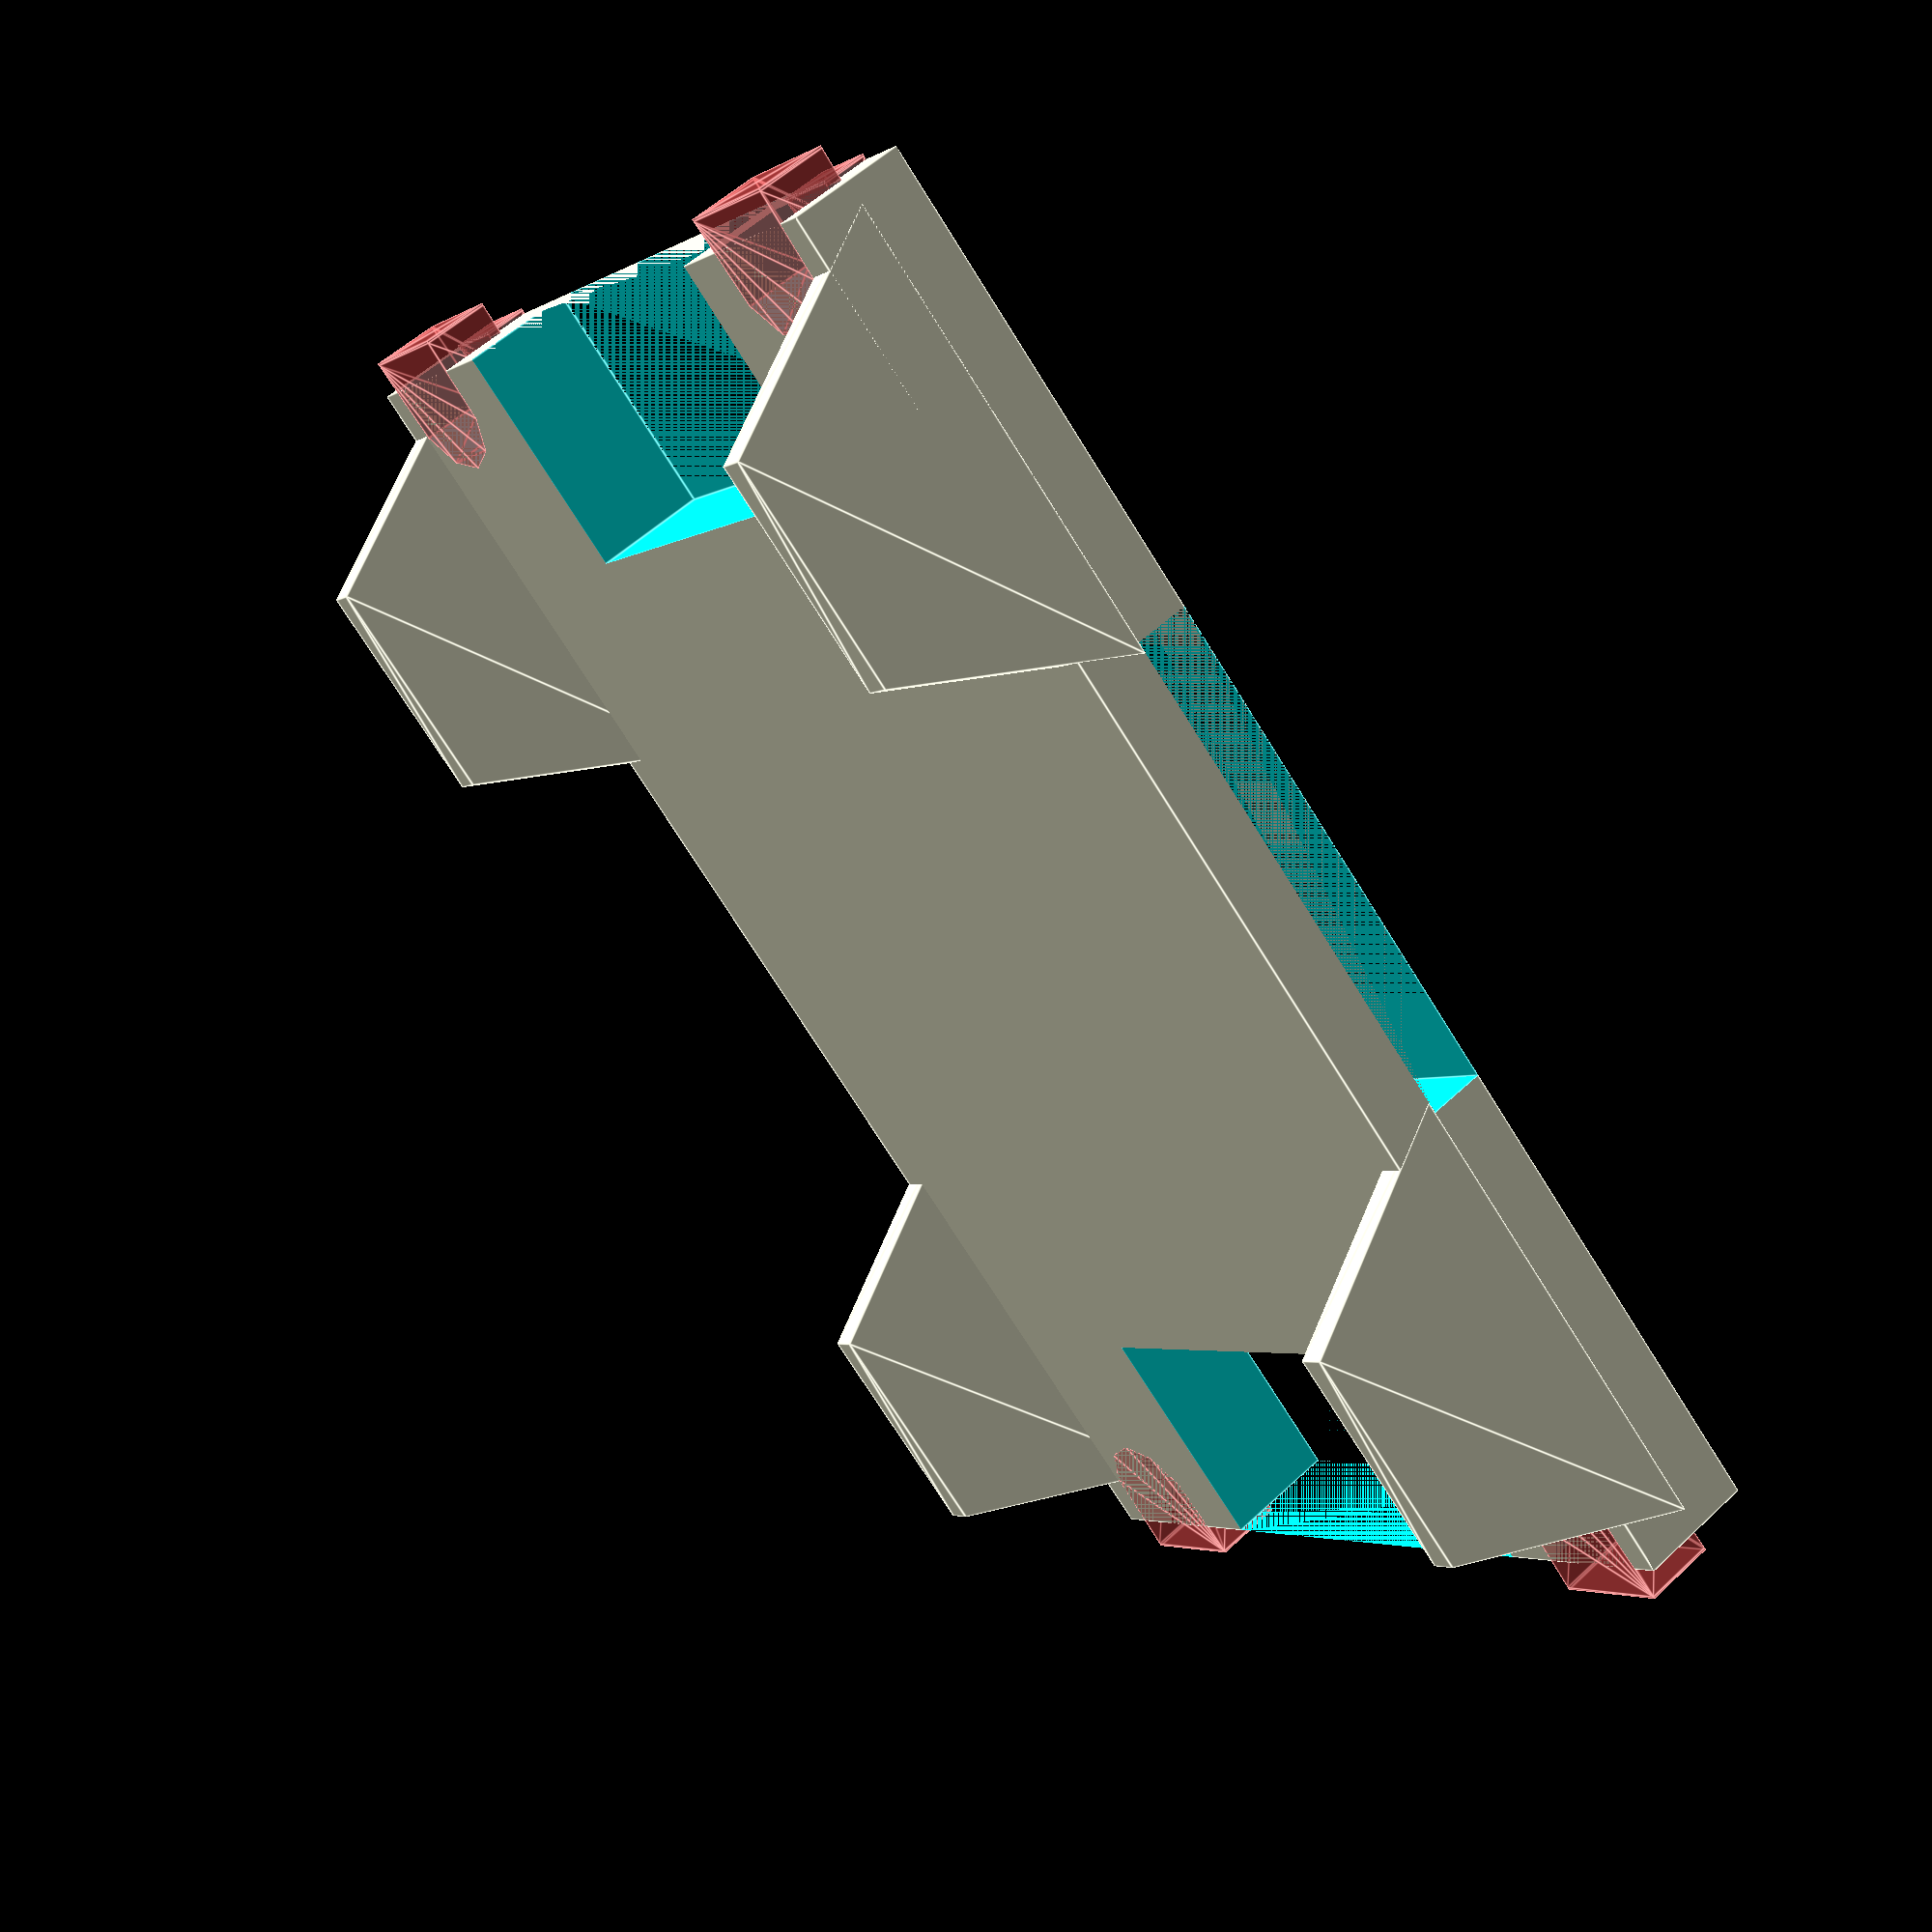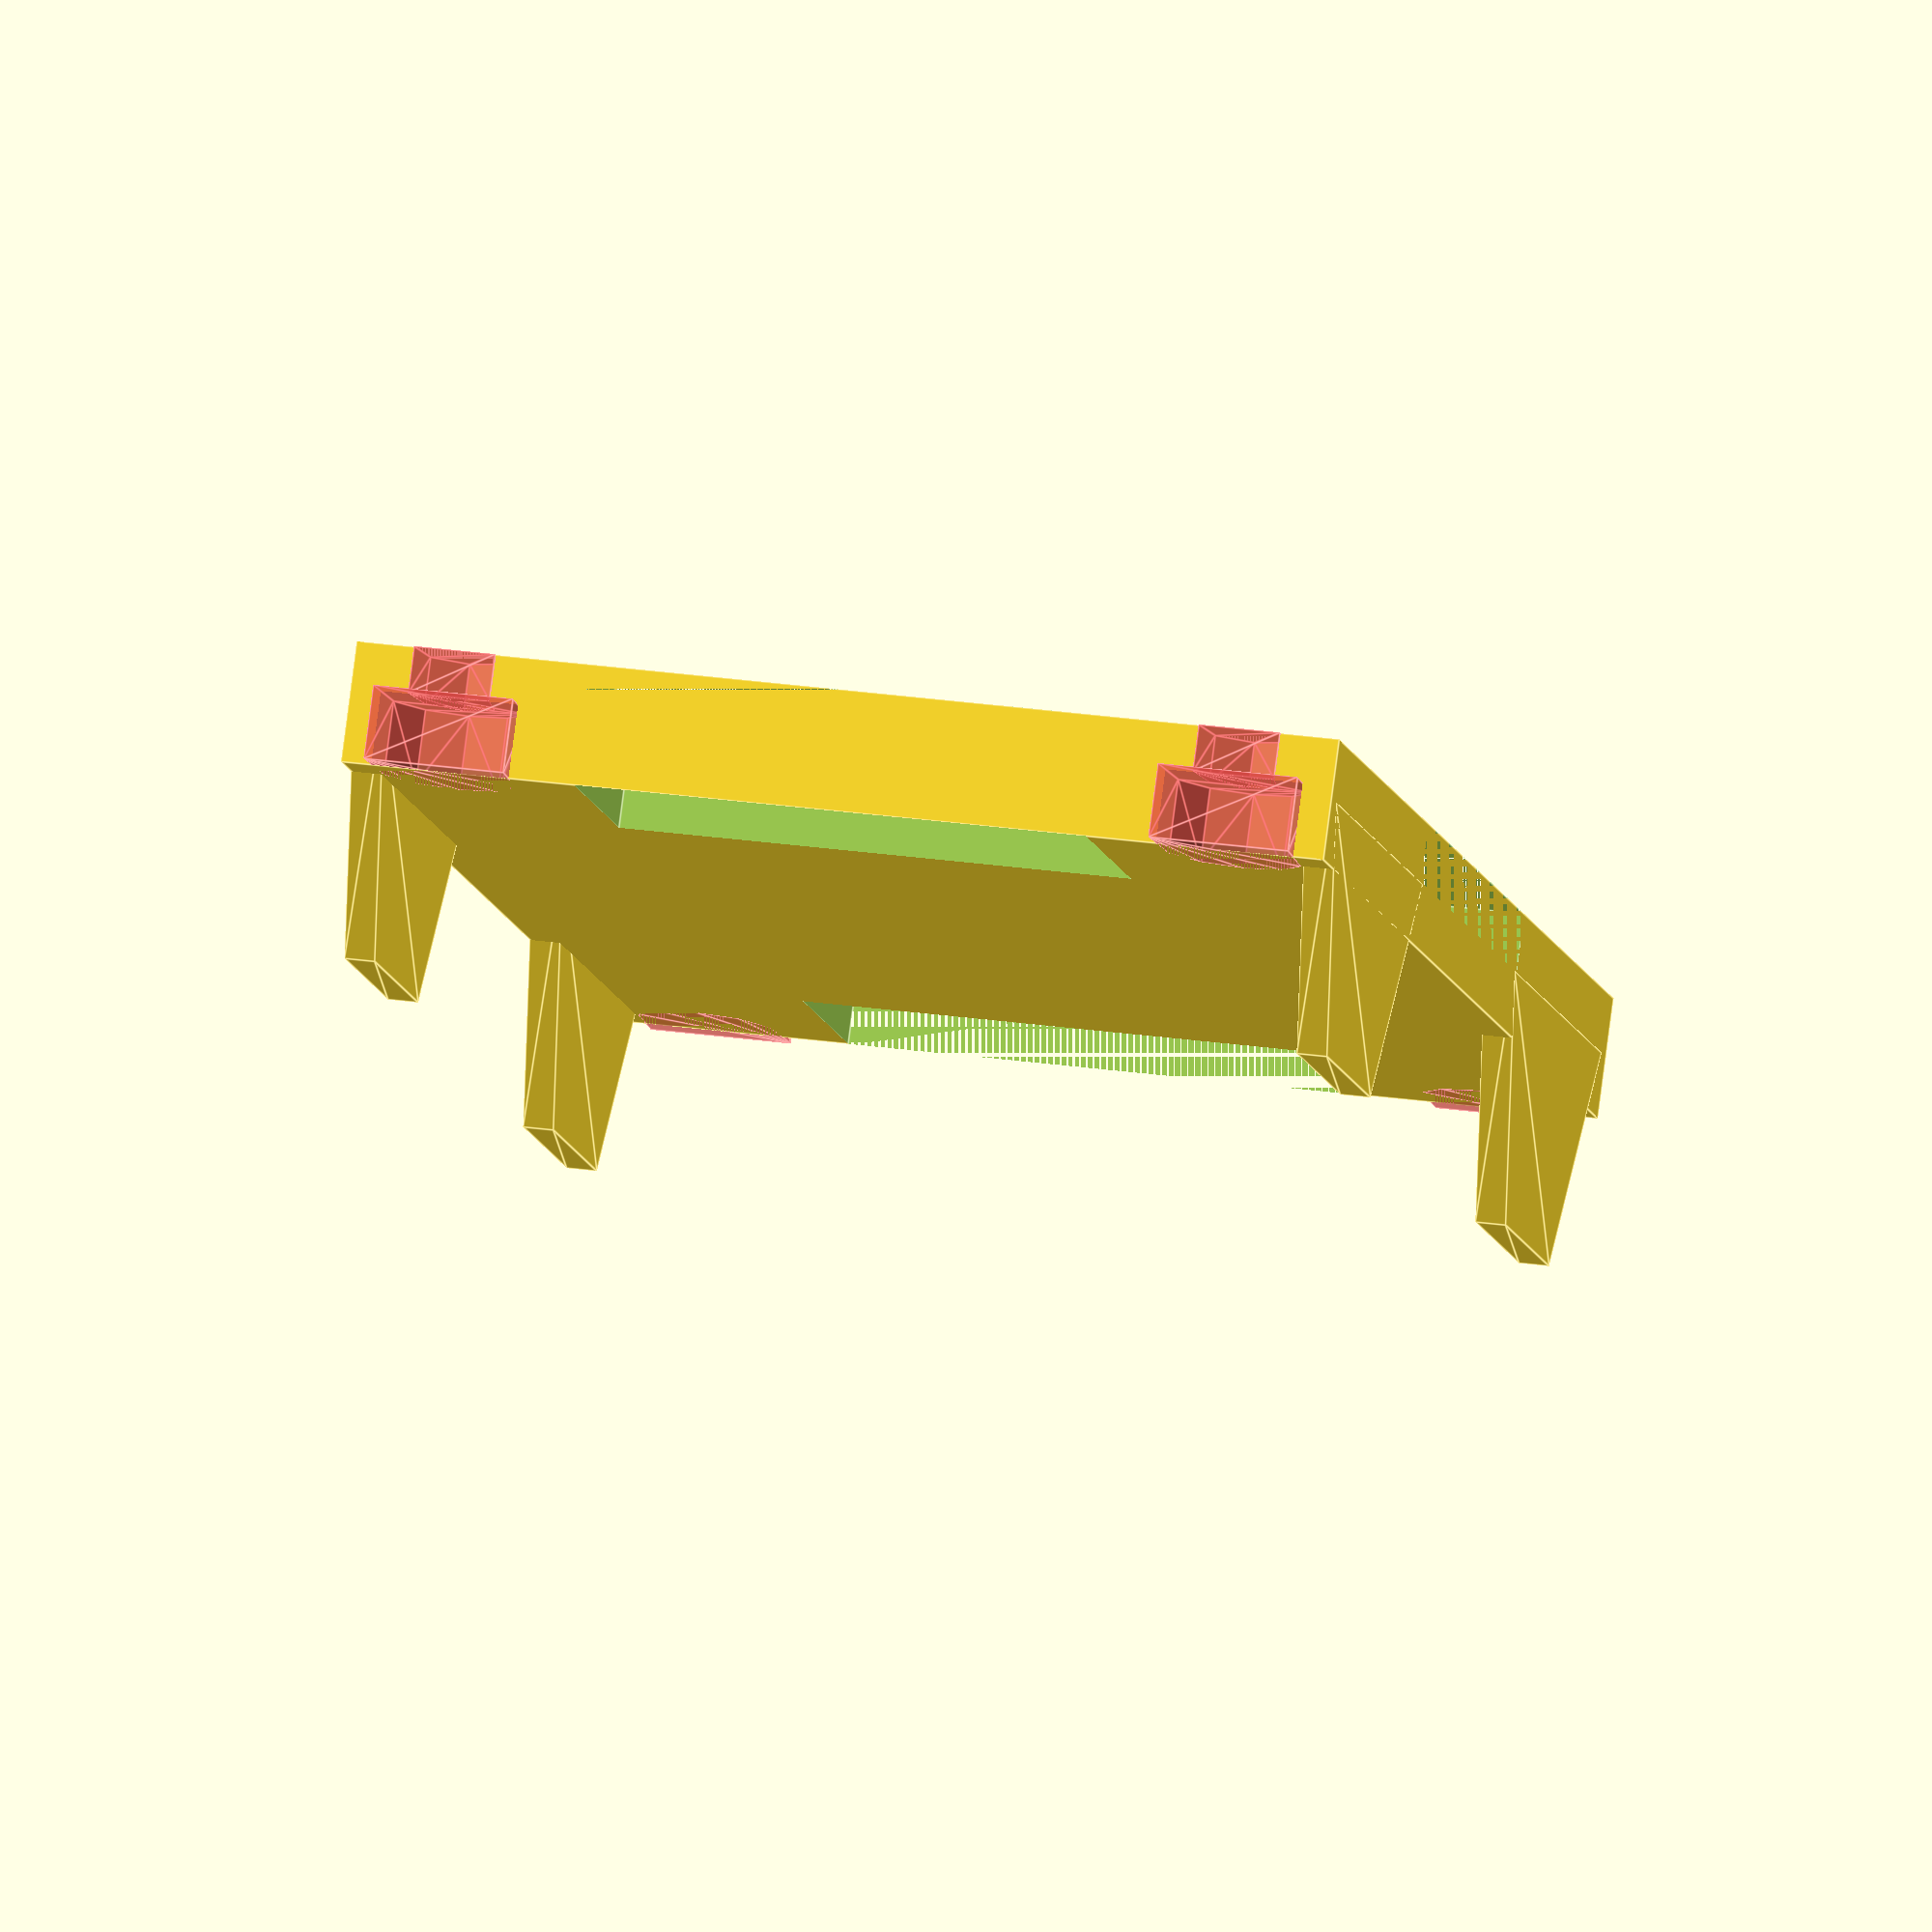
<openscad>
basePlateLength = 63;
basePlateDepth = 37.2 + 5;
basePlateHeight = 2;

screwHeadHeight = 3.15;
screwHeadDiameter = 6;
screwHeadRadius = screwHeadDiameter / 2;
screwHoleHeight = basePlateHeight;
screwHoleDiameter = 3.5;
screwHoleRadius = screwHoleDiameter / 2;

screwHoleOffsetX = 1.5;
screwHoleOffsetY = screwHoleRadius + 2.5;
holeDistanceMidToMidY = 33.7;
holeDistanceMidToMidX = 60;

main();


module basePlate() {
    difference() {
        cube([basePlateLength, basePlateDepth, basePlateHeight + screwHeadHeight]);
        
        // cable spaces
        translate([0,10,0]) bottomSpace();
        translate([63-10.4,10,0]) bottomSpace();
        
        // screw holes
        translate([screwHoleOffsetX, screwHoleOffsetY, 0]) #screwHole(screwHoleDiameter, screwHoleHeight);
        translate([screwHoleOffsetX, screwHoleOffsetY, basePlateHeight]) #screwHole(screwHeadDiameter, screwHeadHeight);

        translate([screwHoleOffsetX, screwHoleOffsetY  + holeDistanceMidToMidY, 0]) #screwHole(screwHoleDiameter, screwHoleHeight);
        translate([screwHoleOffsetX, screwHoleOffsetY + holeDistanceMidToMidY, basePlateHeight]) #screwHole(screwHeadDiameter, screwHeadHeight);
        
        translate([screwHoleOffsetX + holeDistanceMidToMidX, screwHoleOffsetY, 0]) rotate(180) #screwHole(screwHoleDiameter, screwHoleHeight);
        translate([screwHoleOffsetX + holeDistanceMidToMidX, screwHoleOffsetY, basePlateHeight]) rotate(180) #screwHole(screwHeadDiameter, screwHeadHeight);
        
        translate([screwHoleOffsetX + holeDistanceMidToMidX, screwHoleOffsetY  + holeDistanceMidToMidY, 0]) rotate(180) #screwHole(screwHoleDiameter, screwHoleHeight);
        translate([screwHoleOffsetX + holeDistanceMidToMidX, screwHoleOffsetY + holeDistanceMidToMidY, basePlateHeight]) rotate(180) #screwHole(screwHeadDiameter, screwHeadHeight);
    }
}

module screwHole(diameter, height) {
    radius = diameter / 2;
    hull() {
        cylinder(d = diameter, h = height);
        translate([-radius, -radius, 0]) cube([0.1, diameter, height]);
    }
}

module sideHolder() {
    rotate(90, [1,0,0]) translate([0,0,-1.3]) linear_extrude(height=1.3) {
        polygon(points=[[0, 0], [5, 10], [15, 10], [20, 0]]);
    }
}

module strapHole() {
    cube([22, basePlateDepth, 2.5]);
}

module bottomSpace() {
    cube([10.4,22,5.2]);
}

module main() {
    difference() {
        basePlate();
        translate([20.5, 0, 0]) strapHole();
    }

    sideHolderOffsetZ = 2.5;

    translate([1, 0, sideHolderOffsetZ]) sideHolder();    
    translate([42, 0, sideHolderOffsetZ]) sideHolder();
    
    translate([1, basePlateDepth - 1.3, sideHolderOffsetZ]) sideHolder();
    translate([42, basePlateDepth - 1.3, sideHolderOffsetZ]) sideHolder();
}

</openscad>
<views>
elev=305.0 azim=220.9 roll=45.3 proj=p view=edges
elev=98.7 azim=259.4 roll=172.6 proj=o view=edges
</views>
